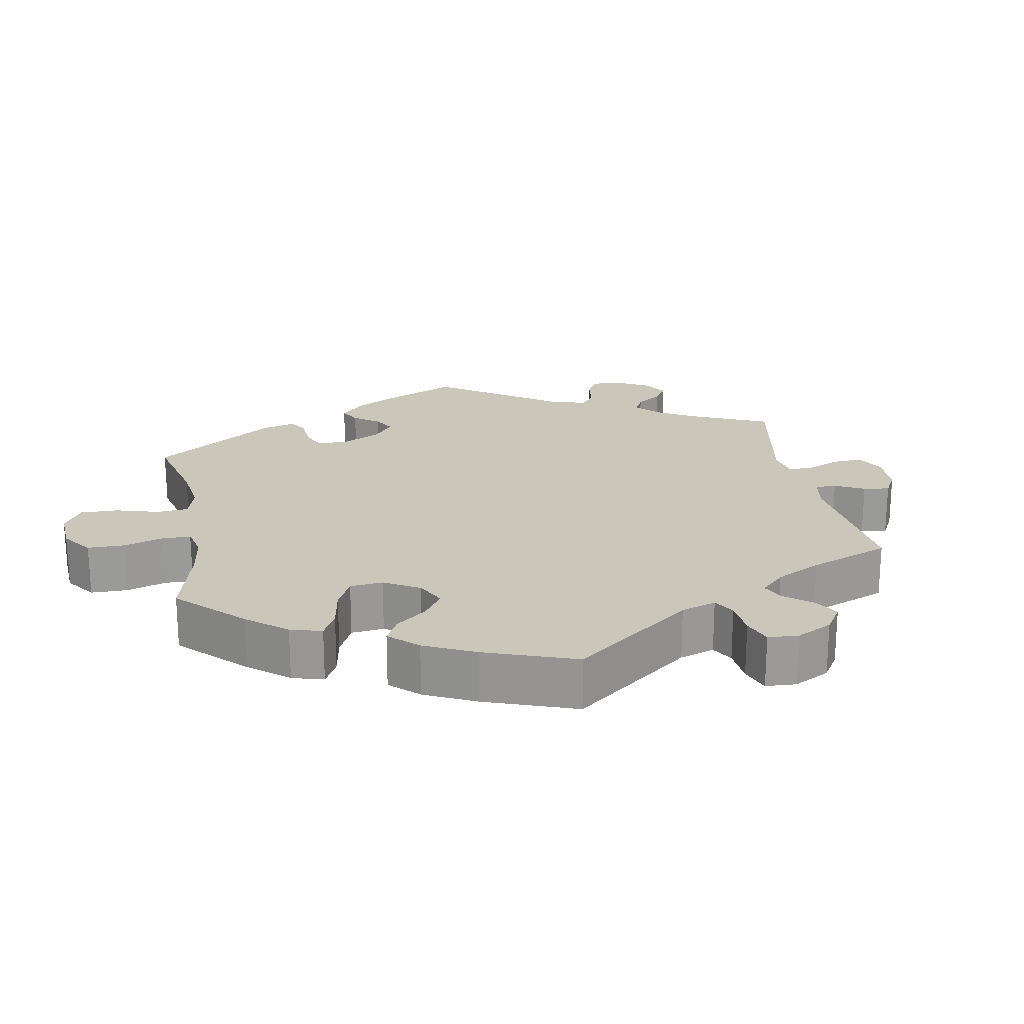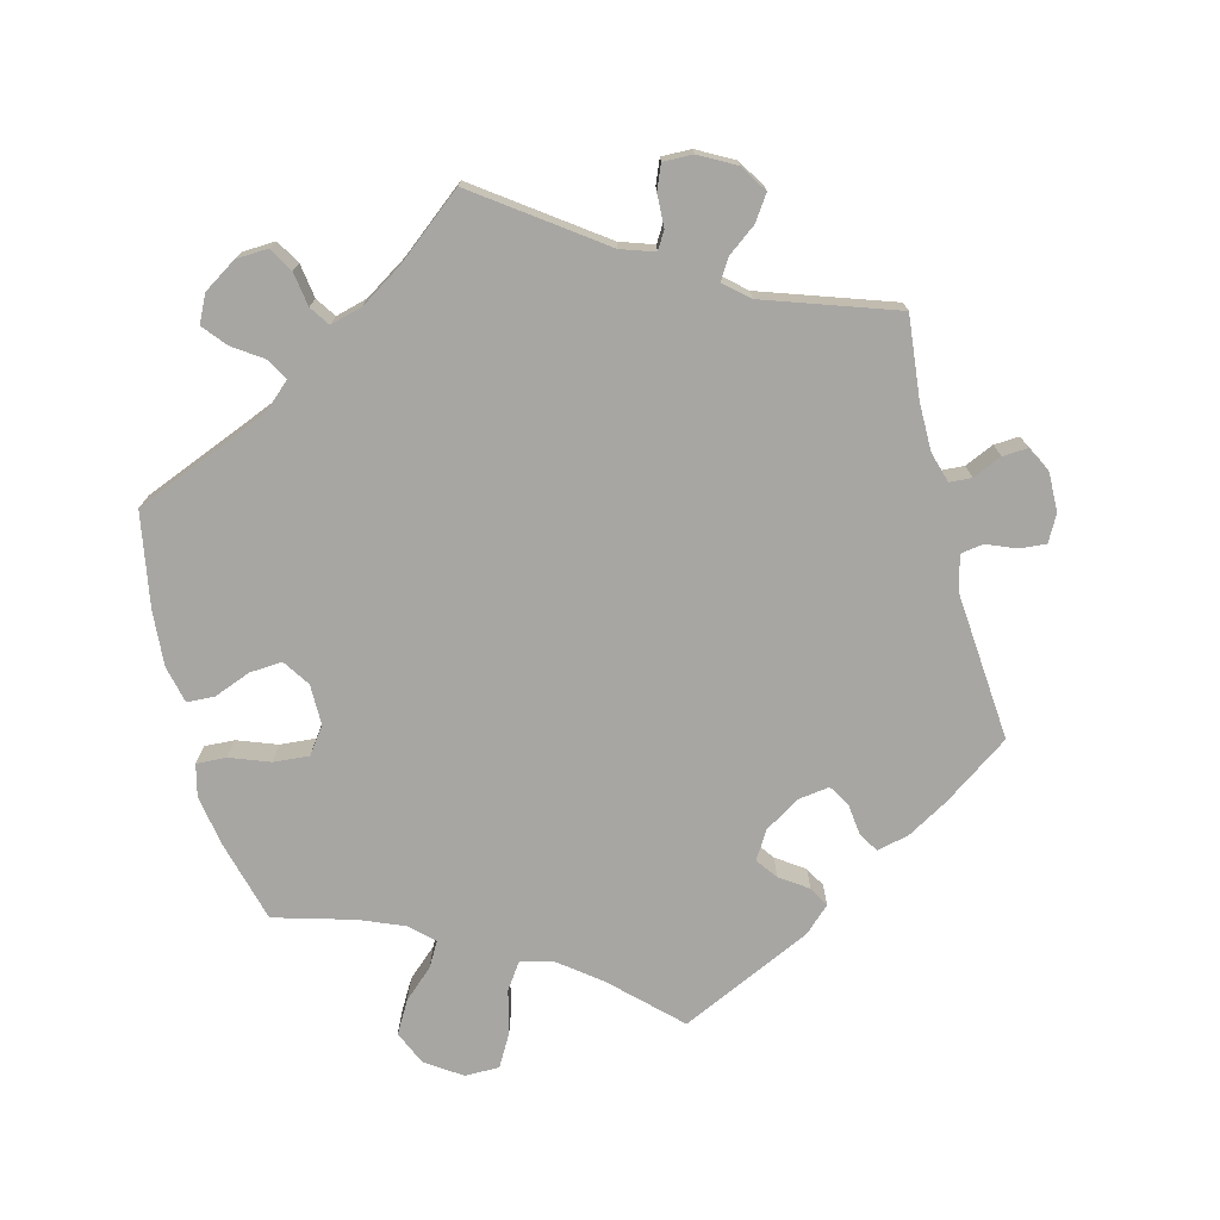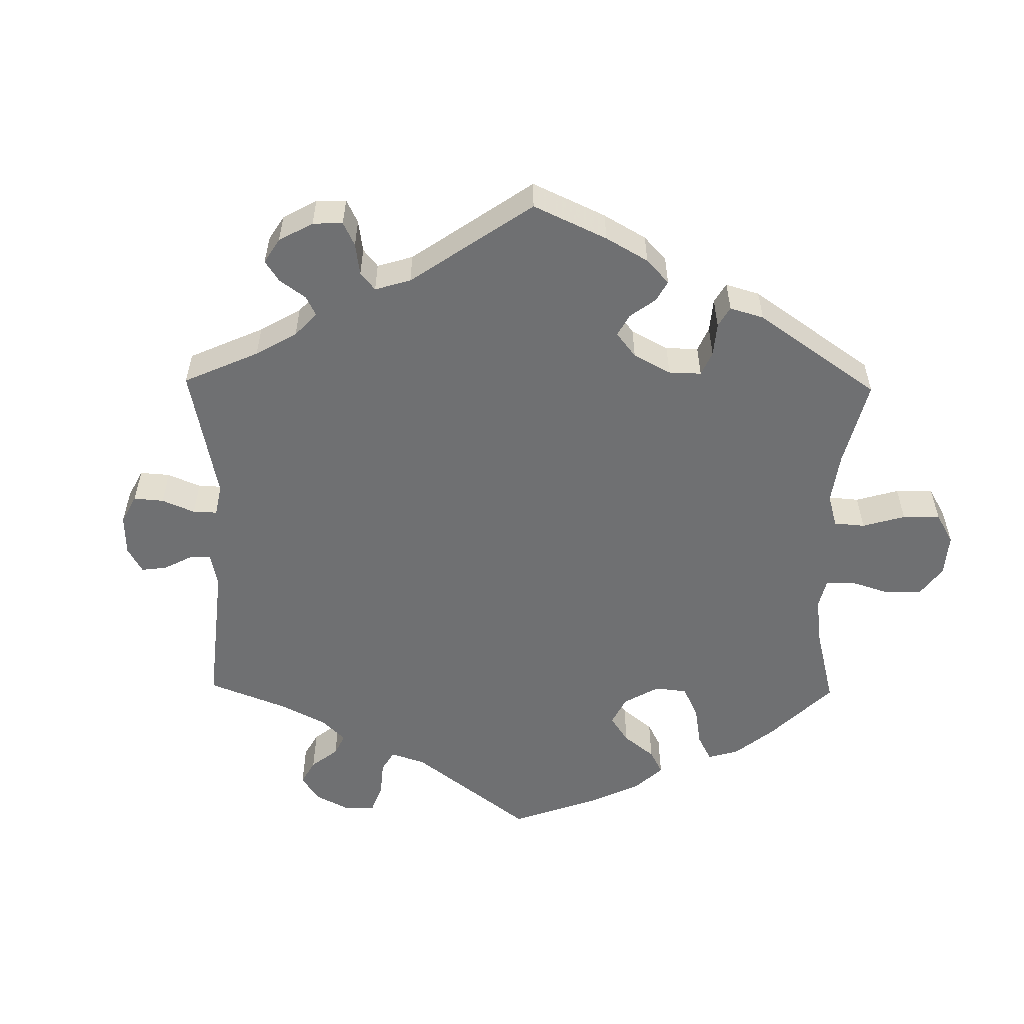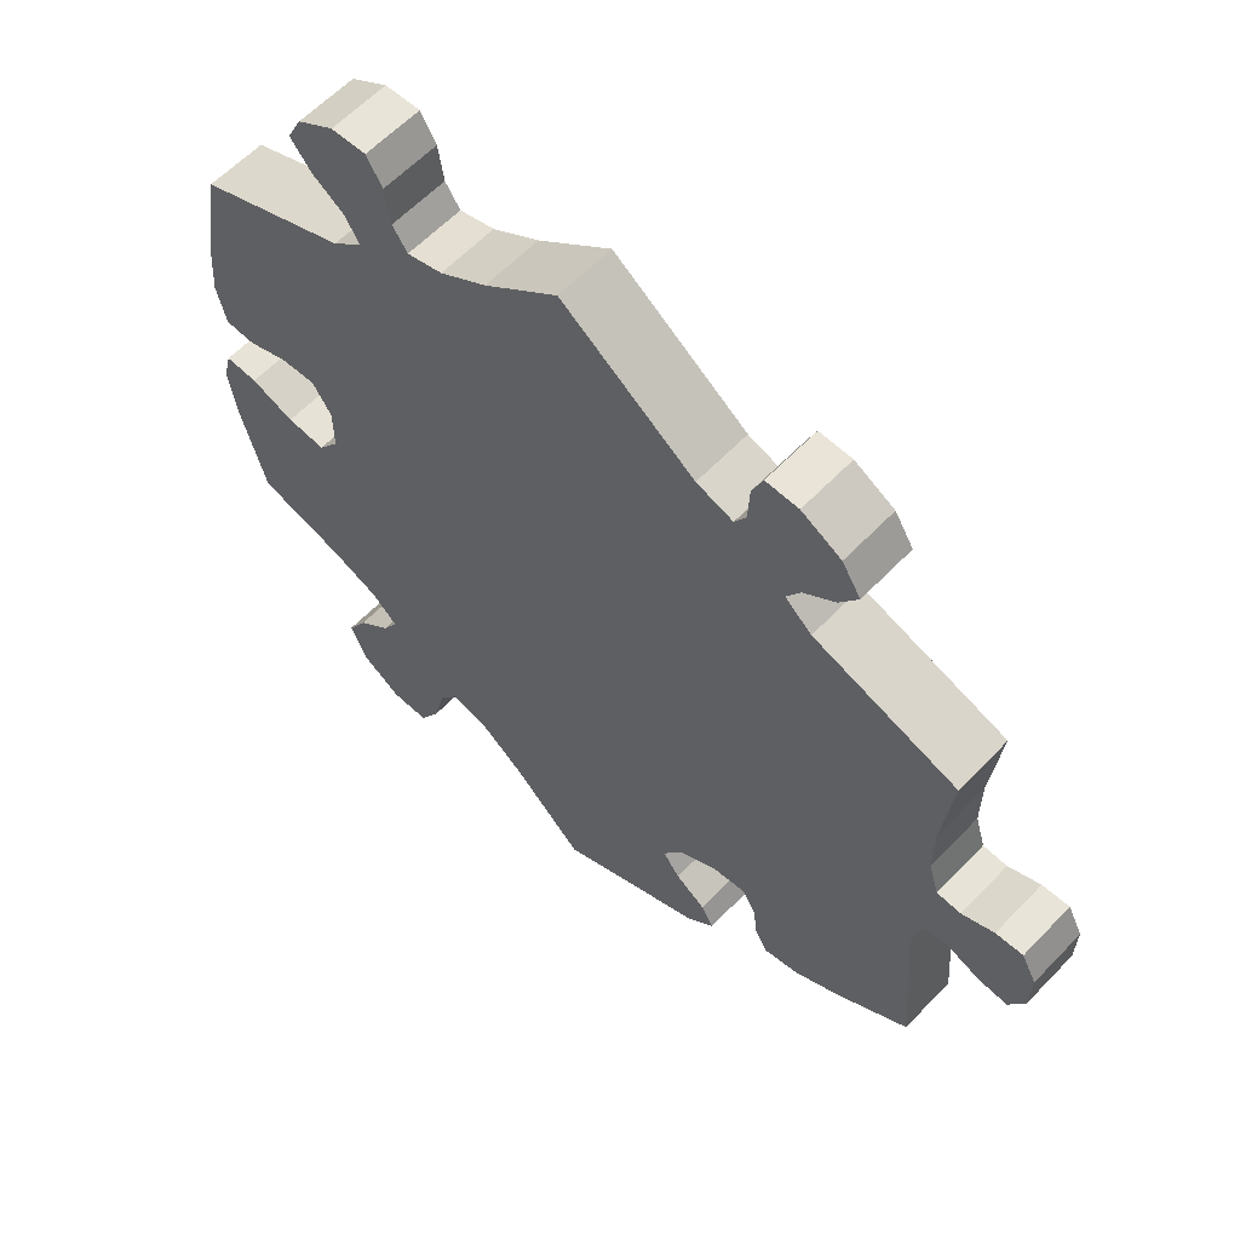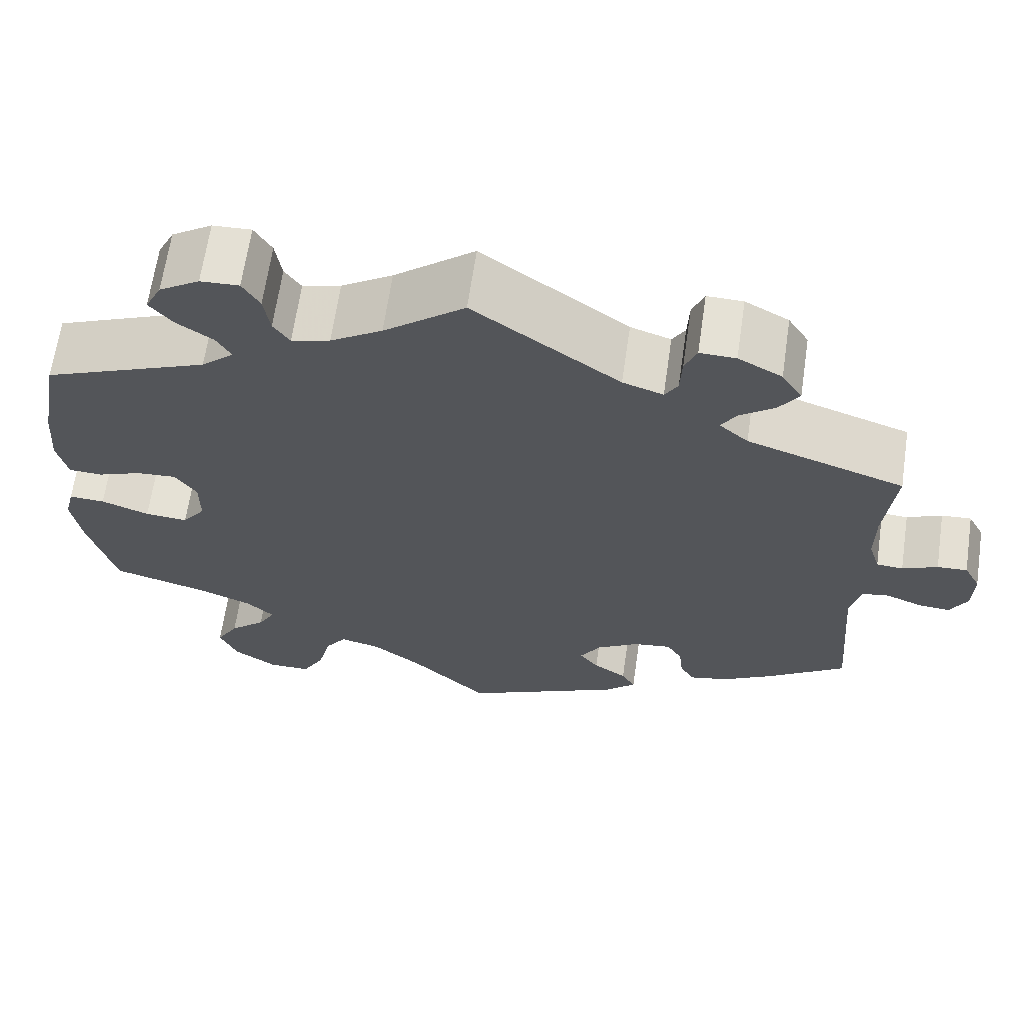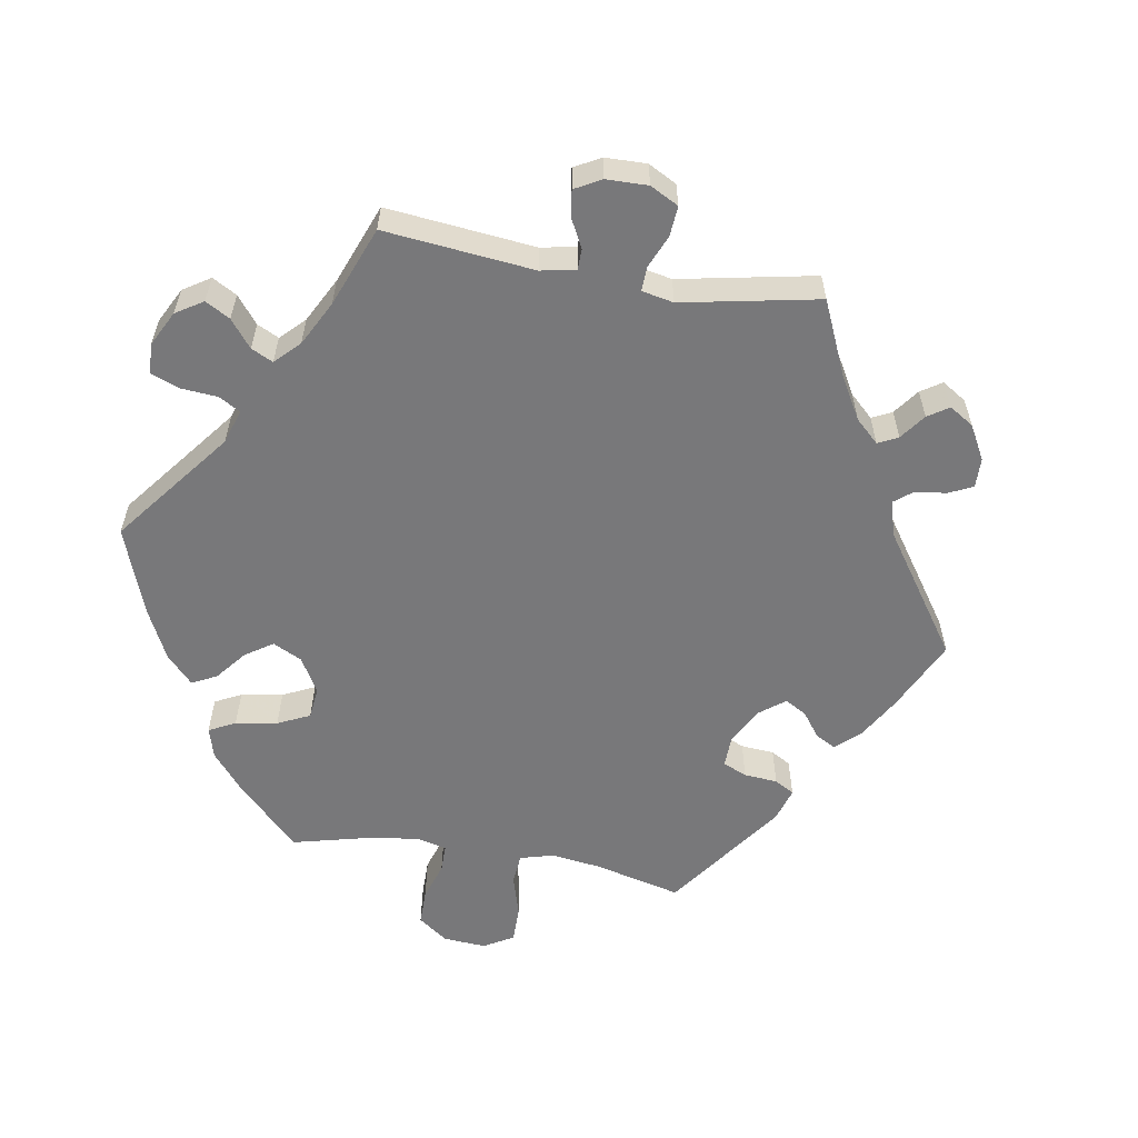
<metadata>
{"format":"obj","ext":"obj","renderer":"f3d","projection":"perspective","resolution":1024,"background":"white","views":[{"elev":21.1,"azim":-70.4,"up":"+Y"},{"elev":-74.1,"azim":14.5,"up":"+Y"},{"elev":-54.9,"azim":119.1,"up":"+Y"},{"elev":60.7,"azim":43.5,"up":"+Z"},{"elev":65.3,"azim":8.3,"up":"+Z"},{"elev":-57.5,"azim":20.3,"up":"+Y"}]}
</metadata>
<code>
v 0.489 0.07 0.175
v 0.489 0.07 0.108
v 0.502 0.07 0.065
v 0.533 0.07 0.063
v 0.574 0.07 0.081
v 0.609 0.07 0.083
v 0.628 0.07 0.047
v 0.627 0.07 -0.008
v 0.607 0.07 -0.045
v 0.57 0.07 -0.042
v 0.528 0.07 -0.025
v 0.496 0.07 -0.03
v 0.484 0.07 -0.081
v 0.501 0.07 -0.289
v 0.408 0.07 -0.354
v 0.349 0.07 -0.388
v 0.304 0.07 -0.398
v 0.287 0.07 -0.37
v 0.282 0.07 -0.326
v 0.264 0.07 -0.296
v 0.22 0.07 -0.302
v 0.17 0.07 -0.333
v 0.146 0.07 -0.372
v 0.168 0.07 -0.402
v 0.207 0.07 -0.429
v 0.223 0.07 -0.457
v 0.187 0.07 -0.491
v 0 0.07 -0.578
v -0.091 0.07 -0.49
v -0.148 0.07 -0.446
v -0.195 0.07 -0.434
v -0.22 0.07 -0.47
v -0.235 0.07 -0.531
v -0.261 0.07 -0.577
v -0.31 0.07 -0.577
v -0.36 0.07 -0.543
v -0.381 0.07 -0.495
v -0.355 0.07 -0.45
v -0.313 0.07 -0.412
v -0.293 0.07 -0.377
v -0.325 0.07 -0.347
v -0.388 0.07 -0.321
v -0.5 0.07 -0.289
v -0.531 0.07 -0.171
v -0.542 0.07 -0.101
v -0.531 0.07 -0.057
v -0.489 0.07 -0.059
v -0.433 0.07 -0.08
v -0.383 0.07 -0.084
v -0.356 0.07 -0.047
v -0.356 0.07 0.01
v -0.381 0.07 0.048
v -0.427 0.07 0.045
v -0.479 0.07 0.025
v -0.518 0.07 0.027
v -0.53 0.07 0.079
v -0.524 0.07 0.157
v -0.5 0.07 0.289
v -0.308 0.07 0.367
v -0.27 0.07 0.401
v -0.287 0.07 0.431
v -0.329 0.07 0.46
v -0.356 0.07 0.493
v -0.337 0.07 0.531
v -0.29 0.07 0.561
v -0.245 0.07 0.563
v -0.225 0.07 0.529
v -0.218 0.07 0.481
v -0.199 0.07 0.453
v -0.154 0.07 0.465
v -0.094 0.07 0.503
v 0 0.07 0.578
v 0.17 0.07 0.455
v 0.217 0.07 0.439
v 0.232 0.07 0.464
v 0.234 0.07 0.51
v 0.248 0.07 0.544
v 0.29 0.07 0.543
v 0.341 0.07 0.515
v 0.365 0.07 0.477
v 0.341 0.07 0.442
v 0.301 0.07 0.412
v 0.283 0.07 0.383
v 0.317 0.07 0.353
v 0.501 0.07 0.29
v 0.489 0 0.175
v 0.489 0 0.108
v 0.502 0 0.065
v 0.533 0 0.063
v 0.574 0 0.081
v 0.609 0 0.083
v 0.628 0 0.047
v 0.627 0 -0.008
v 0.607 0 -0.045
v 0.57 0 -0.042
v 0.528 0 -0.025
v 0.496 0 -0.03
v 0.484 0 -0.081
v 0.501 0 -0.289
v 0.408 0 -0.354
v 0.349 0 -0.388
v 0.304 0 -0.398
v 0.287 0 -0.37
v 0.282 0 -0.326
v 0.264 0 -0.296
v 0.22 0 -0.302
v 0.17 0 -0.333
v 0.146 0 -0.372
v 0.168 0 -0.402
v 0.207 0 -0.429
v 0.223 0 -0.457
v 0.187 0 -0.491
v 0 0 -0.578
v -0.091 0 -0.49
v -0.148 0 -0.446
v -0.195 0 -0.434
v -0.22 0 -0.47
v -0.235 0 -0.531
v -0.261 0 -0.577
v -0.31 0 -0.577
v -0.36 0 -0.543
v -0.381 0 -0.495
v -0.355 0 -0.45
v -0.313 0 -0.412
v -0.293 0 -0.377
v -0.325 0 -0.347
v -0.388 0 -0.321
v -0.5 0 -0.289
v -0.531 0 -0.171
v -0.542 0 -0.101
v -0.531 0 -0.057
v -0.489 0 -0.059
v -0.433 0 -0.08
v -0.383 0 -0.084
v -0.356 0 -0.047
v -0.356 0 0.01
v -0.381 0 0.048
v -0.427 0 0.045
v -0.479 0 0.025
v -0.518 0 0.027
v -0.53 0 0.079
v -0.524 0 0.157
v -0.5 0 0.289
v -0.308 0 0.367
v -0.27 0 0.401
v -0.287 0 0.431
v -0.329 0 0.46
v -0.356 0 0.493
v -0.337 0 0.531
v -0.29 0 0.561
v -0.245 0 0.563
v -0.225 0 0.529
v -0.218 0 0.481
v -0.199 0 0.453
v -0.154 0 0.465
v -0.094 0 0.503
v 0 0 0.578
v 0.17 0 0.455
v 0.217 0 0.439
v 0.232 0 0.464
v 0.234 0 0.51
v 0.248 0 0.544
v 0.29 0 0.543
v 0.341 0 0.515
v 0.365 0 0.477
v 0.341 0 0.442
v 0.301 0 0.412
v 0.283 0 0.383
v 0.317 0 0.353
v 0.501 0 0.29
f 84 85 1
f 83 84 1 2
f 79 80 81 82
f 79 82 83
f 78 79 83
f 75 76 77 78
f 74 75 78 83
f 73 74 83 2
f 71 72 73 2
f 65 66 67 68
f 65 68 69
f 64 65 69
f 61 62 63 64
f 60 61 64 69
f 59 60 69 70
f 57 58 59
f 53 54 55 56
f 52 53 56 57
f 45 46 47 48
f 45 48 49
f 42 43 44 45
f 41 42 45 49
f 40 41 49 50
f 36 37 38 39
f 36 39 40
f 35 36 40
f 32 33 34 35
f 31 32 35 40
f 30 31 40 50
f 26 27 28 29
f 24 25 26 29
f 23 24 29 30
f 22 23 30 50
f 16 17 18 19
f 16 19 20
f 13 14 15 16
f 12 13 16 20
f 8 9 10 11
f 8 11 12
f 7 8 12
f 4 5 6 7
f 3 4 7 12
f 52 57 59 70
f 51 52 70 71
f 21 22 50 51
f 20 21 51 71
f 12 20 71
f 2 3 12 71
f 86 170 169
f 87 86 169 168
f 167 166 165 164
f 168 167 164
f 168 164 163
f 163 162 161 160
f 168 163 160 159
f 87 168 159 158
f 87 158 157 156
f 153 152 151 150
f 154 153 150
f 154 150 149
f 149 148 147 146
f 154 149 146 145
f 155 154 145 144
f 144 143 142
f 141 140 139 138
f 142 141 138 137
f 133 132 131 130
f 134 133 130
f 130 129 128 127
f 134 130 127 126
f 135 134 126 125
f 124 123 122 121
f 125 124 121
f 125 121 120
f 120 119 118 117
f 125 120 117 116
f 135 125 116 115
f 114 113 112 111
f 114 111 110 109
f 115 114 109 108
f 135 115 108 107
f 104 103 102 101
f 105 104 101
f 101 100 99 98
f 105 101 98 97
f 96 95 94 93
f 97 96 93
f 97 93 92
f 92 91 90 89
f 97 92 89 88
f 155 144 142 137
f 156 155 137 136
f 136 135 107 106
f 156 136 106 105
f 156 105 97
f 156 97 88 87
f 1 86 87 2
f 2 87 88 3
f 3 88 89 4
f 4 89 90 5
f 5 90 91 6
f 6 91 92 7
f 7 92 93 8
f 8 93 94 9
f 9 94 95 10
f 10 95 96 11
f 11 96 97 12
f 12 97 98 13
f 13 98 99 14
f 14 99 100 15
f 15 100 101 16
f 16 101 102 17
f 17 102 103 18
f 18 103 104 19
f 19 104 105 20
f 20 105 106 21
f 21 106 107 22
f 22 107 108 23
f 23 108 109 24
f 24 109 110 25
f 25 110 111 26
f 26 111 112 27
f 27 112 113 28
f 28 113 114 29
f 29 114 115 30
f 30 115 116 31
f 31 116 117 32
f 32 117 118 33
f 33 118 119 34
f 34 119 120 35
f 35 120 121 36
f 36 121 122 37
f 37 122 123 38
f 38 123 124 39
f 39 124 125 40
f 40 125 126 41
f 41 126 127 42
f 42 127 128 43
f 43 128 129 44
f 44 129 130 45
f 45 130 131 46
f 46 131 132 47
f 47 132 133 48
f 48 133 134 49
f 49 134 135 50
f 50 135 136 51
f 51 136 137 52
f 52 137 138 53
f 53 138 139 54
f 54 139 140 55
f 55 140 141 56
f 56 141 142 57
f 57 142 143 58
f 58 143 144 59
f 59 144 145 60
f 60 145 146 61
f 61 146 147 62
f 62 147 148 63
f 63 148 149 64
f 64 149 150 65
f 65 150 151 66
f 66 151 152 67
f 67 152 153 68
f 68 153 154 69
f 69 154 155 70
f 70 155 156 71
f 71 156 157 72
f 72 157 158 73
f 73 158 159 74
f 74 159 160 75
f 75 160 161 76
f 76 161 162 77
f 77 162 163 78
f 78 163 164 79
f 79 164 165 80
f 80 165 166 81
f 81 166 167 82
f 82 167 168 83
f 83 168 169 84
f 84 169 170 85
f 85 170 86 1

</code>
